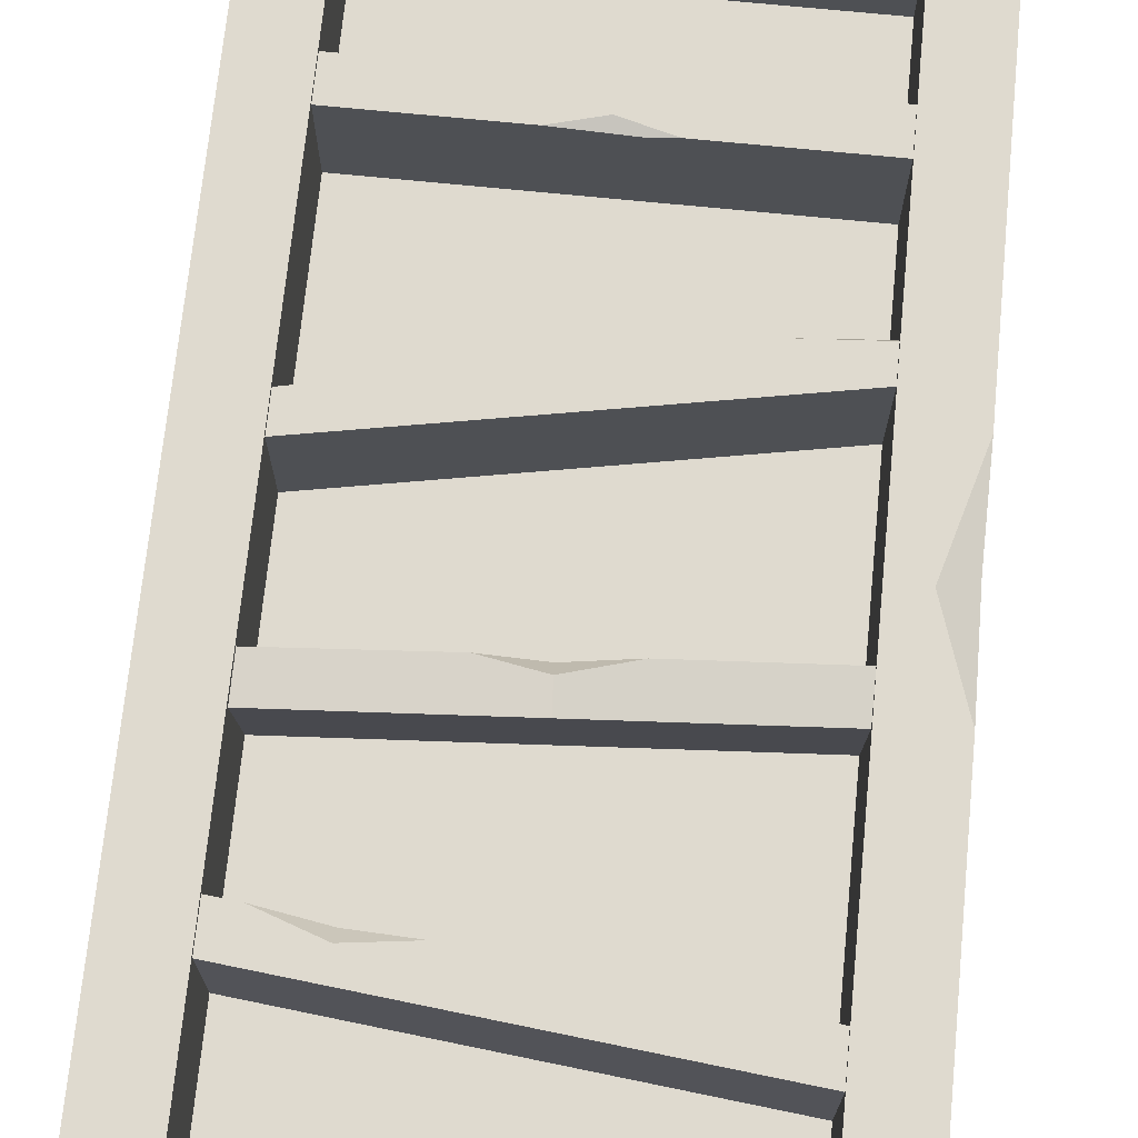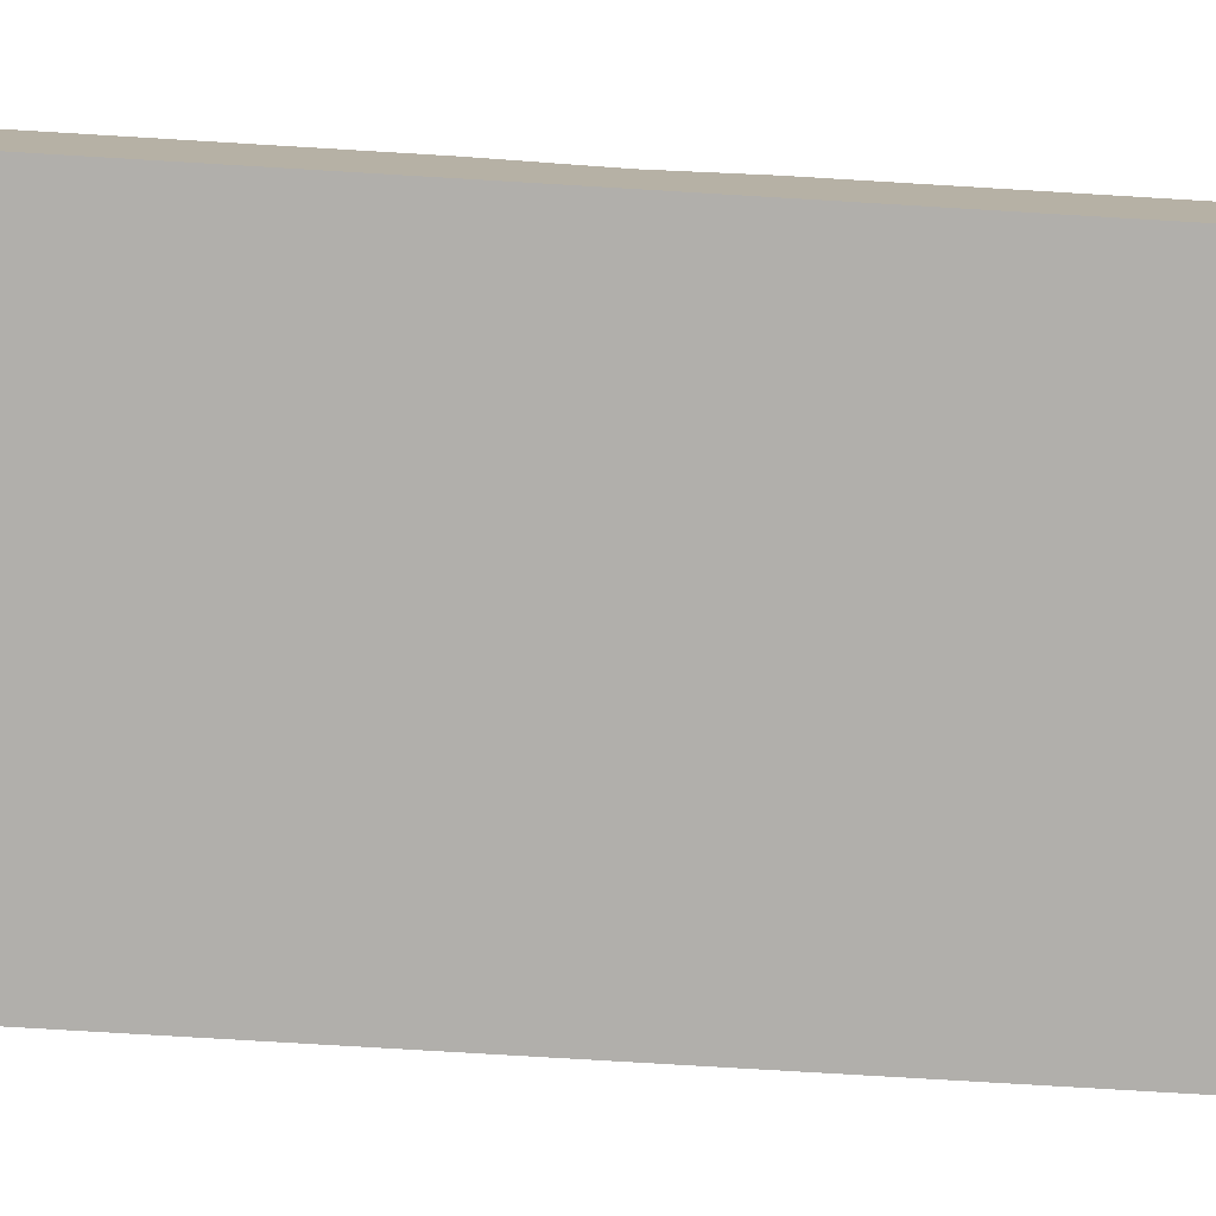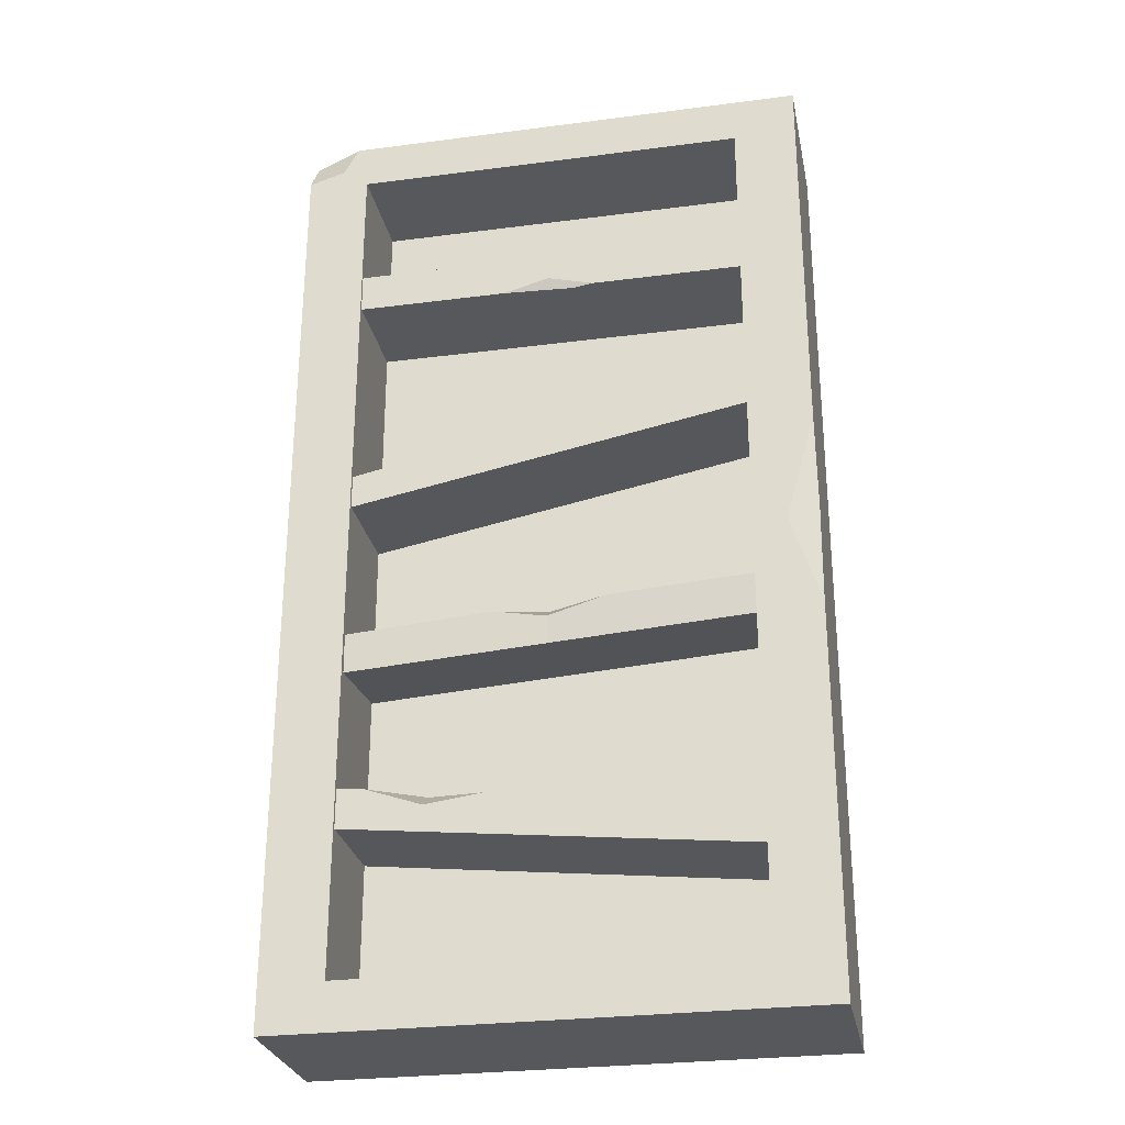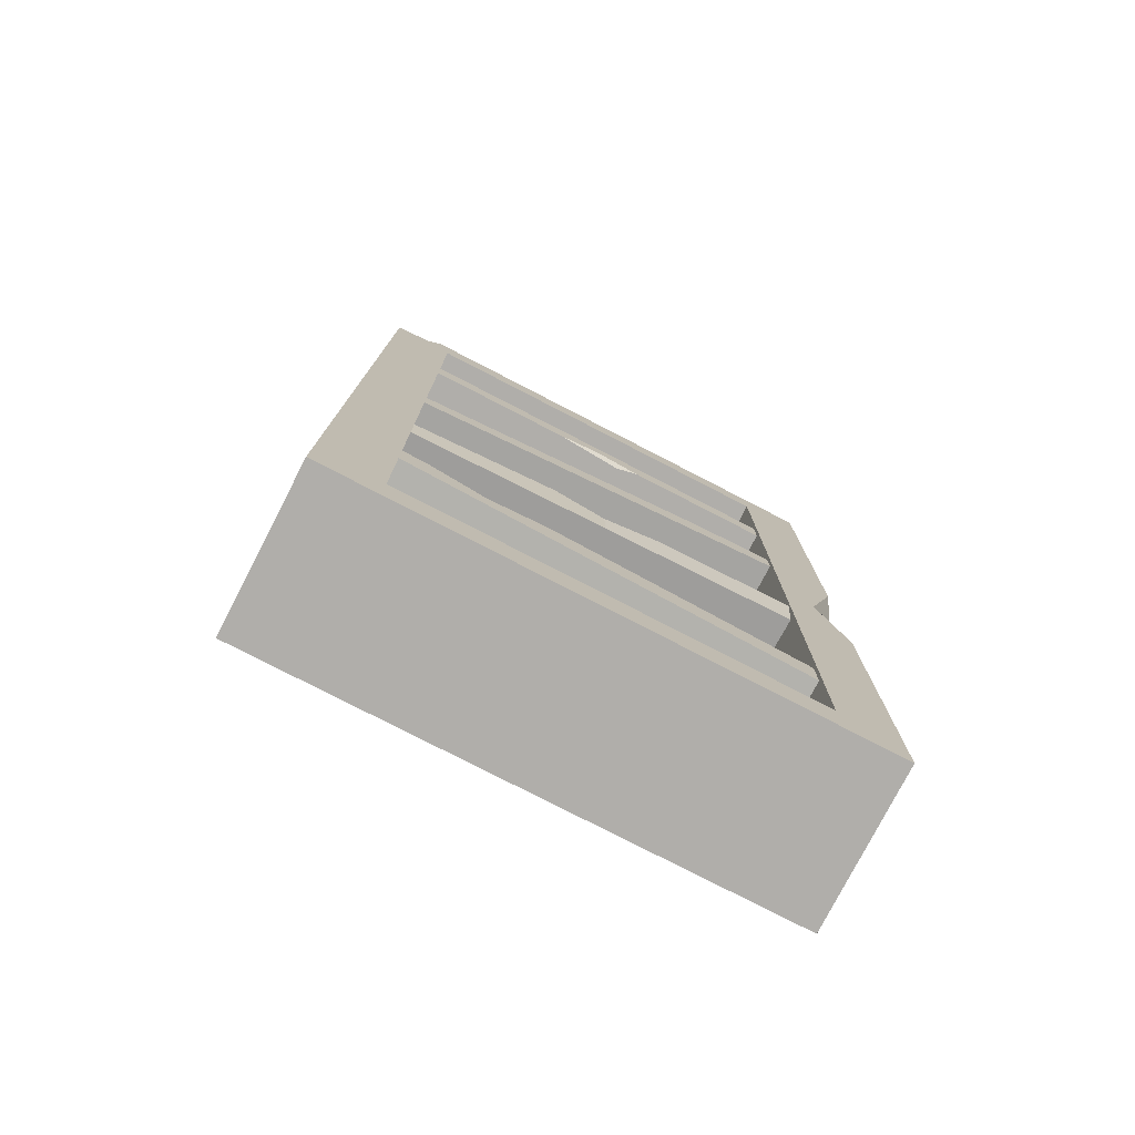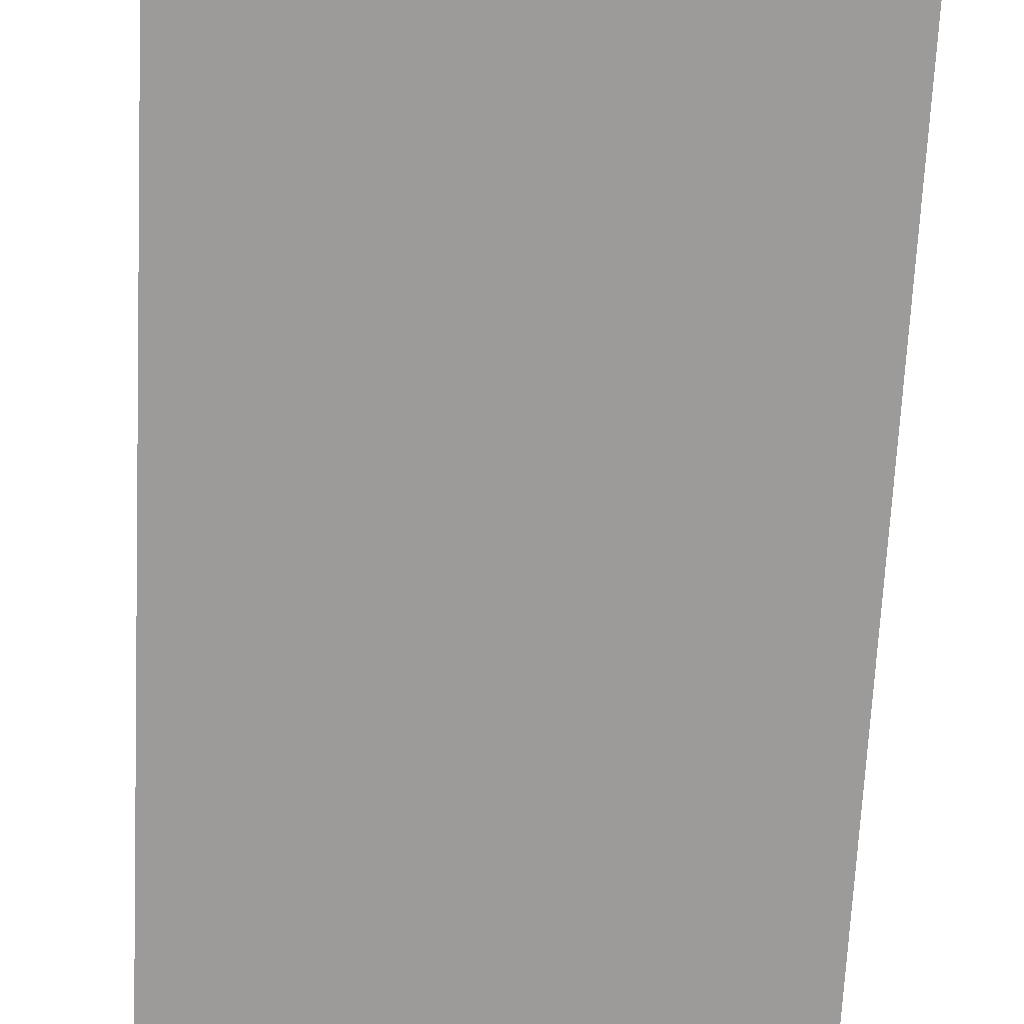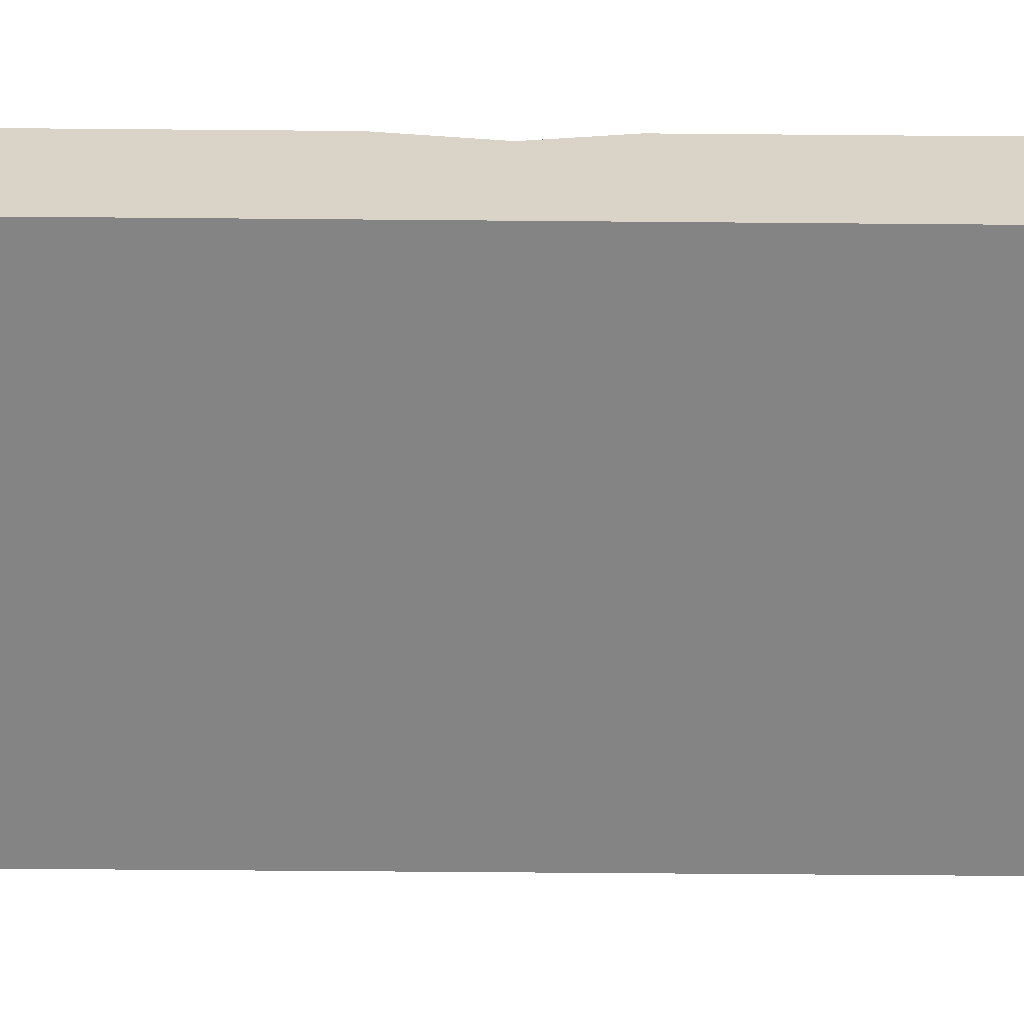
<metadata>
{"format":"obj","ext":"obj","renderer":"f3d","projection":"perspective","resolution":1024,"background":"white","views":[{"elev":70.9,"azim":5.7,"up":"+Z"},{"elev":-78.3,"azim":86.6,"up":"+Z"},{"elev":-27.9,"azim":11.2,"up":"+Y"},{"elev":-77.8,"azim":-27.3,"up":"+Y"},{"elev":-69.8,"azim":-2.8,"up":"+Z"},{"elev":-61.3,"azim":89.5,"up":"+Z"}]}
</metadata>
<code>
o bookshelf_broken
v -0.1832 0.04321 0.07281
v -0.1832 0.8539 0.07281
v -0.2414 0 -0.07281
v -0.2414 0.8972 -0.07281
v 0.1832 0.04321 0.07281
v 0.1832 0.8539 0.07281
v 0.2414 0 -0.07281
v 0.2414 0.8972 -0.07281
v -0.2414 0 0.07281
v 0.2414 0.8972 0.07281
v 0.2414 0 0.07281
v -0.1832 0.04321 -0.0239
v -0.1832 0.8539 -0.0239
v 0.1832 0.8539 -0.0239
v 0.1832 0.04321 -0.0239
v -0.2074 0.8719 0.07281
v -0.1933 0.8972 0.07281
v -0.2414 0.8972 0.05009
v -0.2414 0.8615 0.07281
v -0.2414 0.4486 -0.07281
v 0.2414 0.4486 -0.07281
v -0.1832 0.4486 0.07281
v 0.1832 0.4486 0.07281
v -0.1832 0.4486 -0.0239
v 0.1832 0.4486 -0.0239
v 0.2414 0.4486 0.05731
v 0.2414 0.5316 0.07281
v 0.2136 0.4336 0.07281
v 0.2414 0.3501 0.07281
v -0.1983 0.7062 0.06947
v -0.1983 0.7428 0.06947
v -0.1983 0.7062 -0.02647
v -0.1983 0.7428 -0.02647
v 0.1983 0.7062 0.06947
v 0.1983 0.7428 0.06947
v 0.1983 0.7062 -0.02647
v 0.1983 0.7428 -0.02647
v -0.1916 0.487 0.06947
v -0.1983 0.5173 0.06947
v -0.1916 0.487 -0.02647
v -0.1983 0.523 -0.02647
v 0.1983 0.5599 0.06947
v 0.1983 0.5599 -0.02647
v 0.1916 0.5959 -0.02647
v -0.1964 0.3221 0.06711
v -0.1987 0.3584 0.06808
v -0.1971 0.3328 -0.02822
v -0.1994 0.3691 -0.02411
v 0.1994 0.3477 0.06711
v 0.1971 0.384 0.07122
v 0.1987 0.3584 -0.02822
v 0.1964 0.3947 -0.02411
v -0.1991 0.1778 0.06947
v -0.1953 0.2142 0.06947
v -0.1991 0.1778 -0.02647
v -0.1953 0.2142 -0.02647
v 0.1953 0.1364 0.06947
v 0.1991 0.1728 0.06947
v 0.1953 0.1364 -0.02647
v 0.1991 0.1728 -0.02647
v 0.000828 0.3456 -0.02822
v -0.001523 0.3819 -0.02411
v 0.001523 0.3349 0.06711
v -9e-05 0.3598 0.06993
v 0.05328 0.3747 0.07122
v -0.000984 0.3736 0.04985
v -0.0489 0.3681 0.07122
v 0.1133 0.5813 0.06947
v 0.1933 0.5869 0.06947
v 0.1916 0.5959 0.04997
v 0 0.7062 -0.02647
v 0 0.7428 -0.02647
v 0 0.7428 0.06947
v 0 0.7179 0.06947
v -0.04301 0.7062 0.06947
v 0.02291 0.7062 0.06547
v 0.04301 0.7062 0.06947
v -0.1098 0.1684 -0.02647
v -0.106 0.2049 -0.02647
v -0.1098 0.1684 0.06947
v -0.1068 0.1923 0.06947
v -0.05324 0.1993 0.06947
v -0.106 0.2049 0.05357
v -0.1588 0.2104 0.06947
f 8 4 18 17 10
f 20 4 8 21
f 6 2 13 14
f 3 7 11 9
f 2 6 10 17 16
f 9 19 18 4 20 3
f 21 8 10 27 26
f 5 1 9 11
f 25 14 13 24
f 23 6 14 25
f 1 5 15 12
f 22 1 12 24
f 16 17 18 19
f 1 22 2 16 19 9
f 2 22 24 13
f 5 23 25 15
f 15 25 24 12
f 23 5 11 29 28
f 6 23 28 27 10
f 3 20 21 7
f 26 27 28 29
f 7 21 26 29 11
f 30 31 33 32
f 71 72 37 36
f 36 37 35 34
f 75 74 73 31 30
f 72 33 31 73
f 38 39 41 40
f 40 41 44 43
f 42 69 68 39 38
f 40 43 42 38
f 43 44 70 69 42
f 45 46 48 47
f 61 62 52 51
f 51 52 50 49
f 52 62 66 65 50
f 61 51 49 63
f 49 50 65 64 63
f 53 54 56 55
f 78 79 60 59
f 59 60 58 57
f 60 79 83 82 58
f 78 59 57 80
f 57 58 82 81 80
f 47 61 63 45
f 63 64 67 46 45
f 47 48 62 61
f 64 65 66 67
f 62 48 46 67 66
f 68 69 70
f 44 41 39 68 70
f 37 72 73 35
f 71 36 34 77 76
f 32 71 76 75 30
f 32 33 72 71
f 74 75 76 77
f 34 35 73 74 77
f 55 78 80 53
f 80 81 84 54 53
f 55 56 79 78
f 81 82 83 84
f 79 56 54 84 83

</code>
